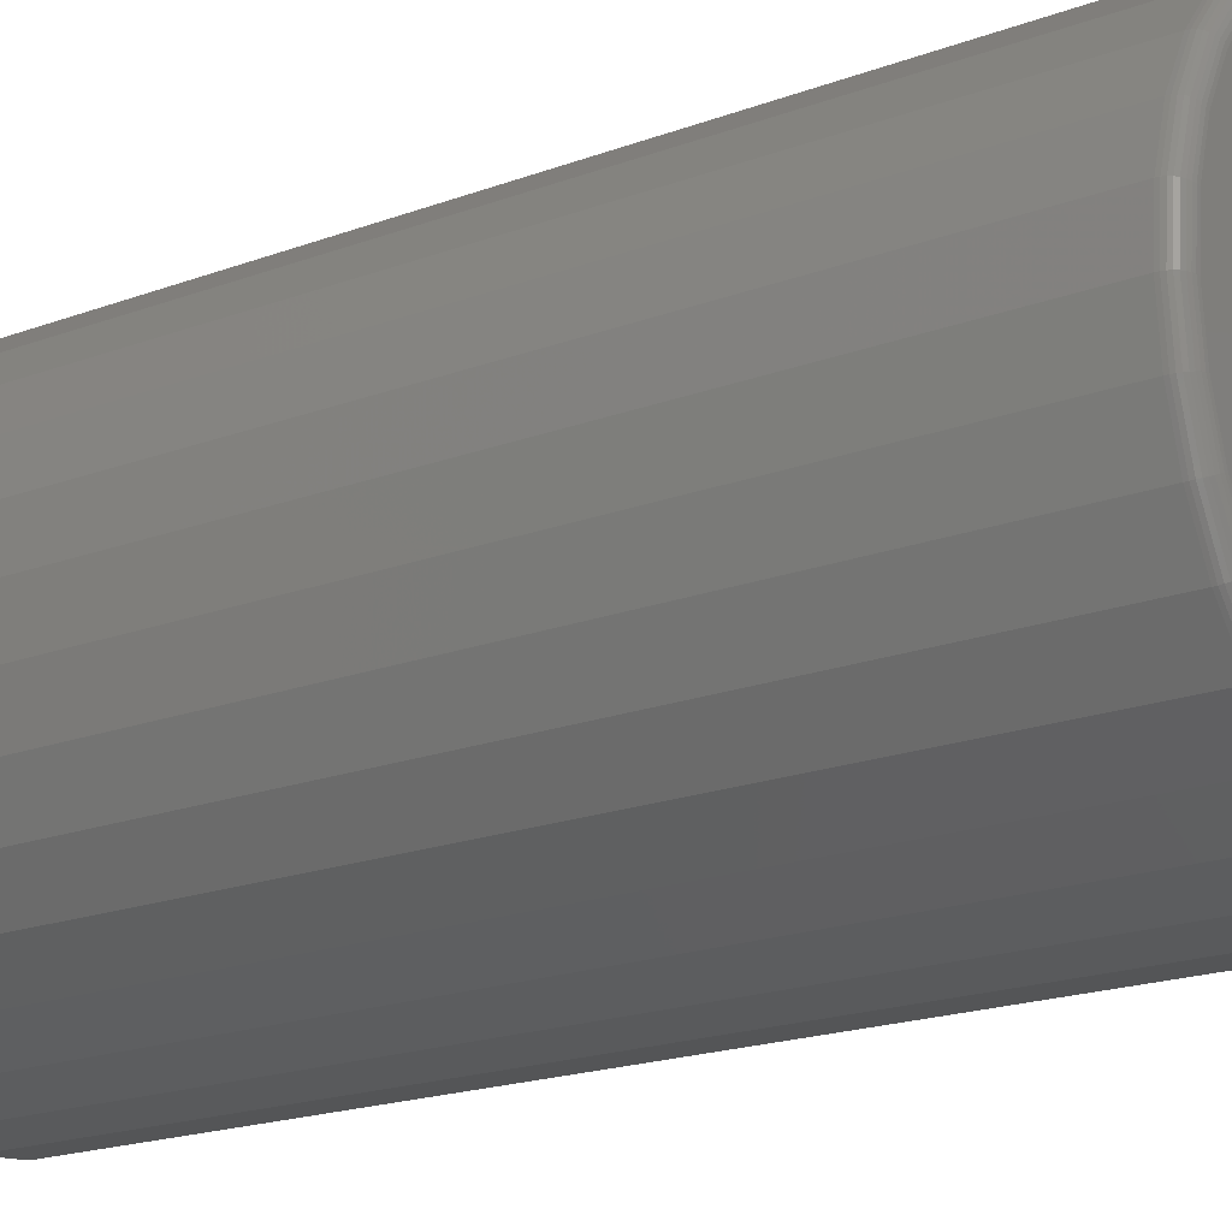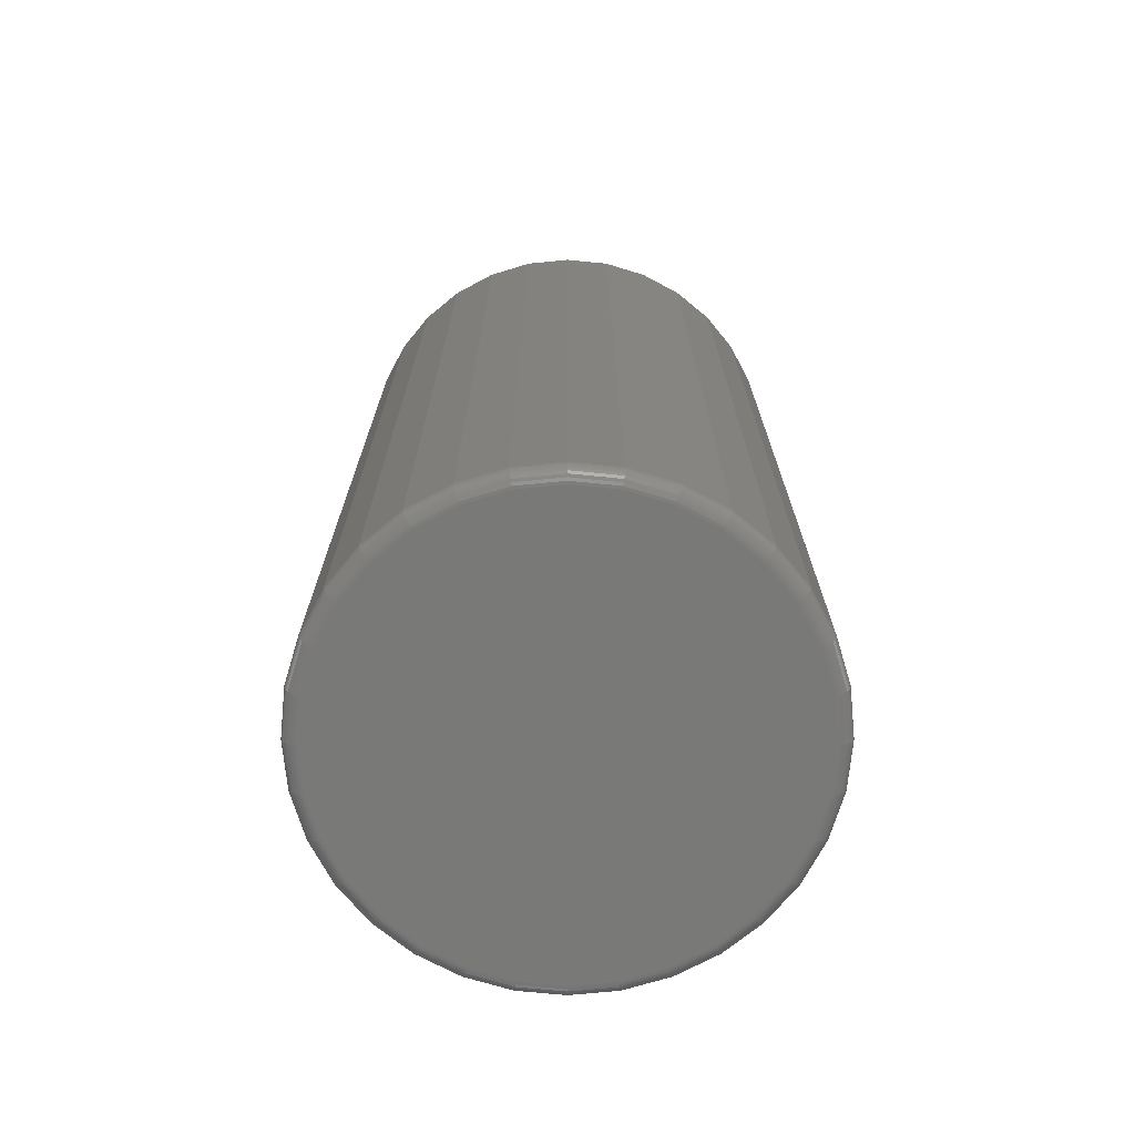
<metadata>
{"format":"stl","ext":"stl","renderer":"f3d","projection":"perspective","resolution":1024,"background":"white","views":[{"elev":-18.8,"azim":125.7,"up":"+Y"},{"elev":-71.9,"azim":67.5,"up":"+Z"}]}
</metadata>
<code>
# stl→obj: 352 verts, 700 faces
v 0.1342 0.004605 0.007812
v 0.1342 0.004605 0.4922
v 0.1318 -0.02004 0.007812
v 0.1318 -0.02004 0.4922
v 0.1246 -0.04373 0.007812
v 0.1246 -0.04373 0.4922
v 0.1129 -0.06557 0.007812
v 0.1129 -0.06557 0.4922
v 0.09721 -0.08471 0.007812
v 0.09721 -0.08471 0.4922
v 0.07807 -0.1004 0.007812
v 0.07807 -0.1004 0.4922
v 0.05623 -0.1121 0.007812
v 0.05623 -0.1121 0.4922
v 0.03254 -0.1193 0.007812
v 0.03254 -0.1193 0.4922
v 0.007895 -0.1217 0.007812
v 0.007895 -0.1217 0.4922
v -0.01675 -0.1193 0.007812
v -0.01675 -0.1193 0.4922
v -0.04044 -0.1121 0.007812
v -0.04044 -0.1121 0.4922
v -0.06228 -0.1004 0.007812
v -0.06228 -0.1004 0.4922
v -0.08142 -0.08471 0.007812
v -0.08142 -0.08471 0.4922
v -0.09713 -0.06557 0.007812
v -0.09713 -0.06557 0.4922
v -0.1088 -0.04373 0.007812
v -0.1088 -0.04373 0.4922
v -0.116 -0.02004 0.007812
v -0.116 -0.02004 0.4922
v -0.1184 0.004605 0.007812
v -0.1184 0.004605 0.4922
v -0.116 0.02925 0.007812
v -0.116 0.02925 0.4922
v -0.1088 0.05294 0.007812
v -0.1088 0.05294 0.4922
v -0.09713 0.07478 0.007812
v -0.09713 0.07478 0.4922
v -0.08142 0.09392 0.007812
v -0.08142 0.09392 0.4922
v -0.06228 0.1096 0.007812
v -0.06228 0.1096 0.4922
v -0.04044 0.1213 0.007812
v -0.04044 0.1213 0.4922
v -0.01675 0.1285 0.007812
v -0.01675 0.1285 0.4922
v 0.007895 0.1309 0.007812
v 0.007895 0.1309 0.4922
v 0.03254 0.1285 0.007812
v 0.03254 0.1285 0.4922
v 0.05623 0.1213 0.007812
v 0.05623 0.1213 0.4922
v 0.07807 0.1096 0.007812
v 0.07807 0.1096 0.4922
v 0.09721 0.09392 0.007812
v 0.09721 0.09392 0.4922
v 0.1129 0.07478 0.007812
v 0.1129 0.07478 0.4922
v 0.1246 0.05294 0.007812
v 0.1246 0.05294 0.4922
v 0.1318 0.02925 0.007812
v 0.1318 0.02925 0.4922
v -0.01522 0.1208 0.5
v 0.03101 0.1208 0.5
v 0.007895 0.1231 0.5
v -0.03745 0.1141 0.5
v 0.05324 0.1141 0.5
v -0.05794 0.1031 0.5
v 0.07373 0.1031 0.5
v 0.07373 -0.09393 0.5
v -0.03745 -0.1049 0.5
v 0.05324 -0.1049 0.5
v -0.01522 -0.1116 0.5
v 0.03101 -0.1116 0.5
v 0.007895 -0.1139 0.5
v 0.09169 0.0884 0.5
v -0.0759 0.0884 0.5
v 0.1064 0.07044 0.5
v -0.09064 0.07044 0.5
v 0.1174 0.04995 0.5
v -0.1016 0.04995 0.5
v 0.1241 0.02772 0.5
v -0.1083 0.02772 0.5
v 0.1264 0.004605 0.5
v -0.1106 0.004605 0.5
v 0.1241 -0.01851 0.5
v -0.1083 -0.01851 0.5
v 0.1174 -0.04074 0.5
v -0.1016 -0.04074 0.5
v 0.1064 -0.06123 0.5
v -0.09064 -0.06123 0.5
v 0.09169 -0.07919 0.5
v -0.0759 -0.07919 0.5
v -0.05794 -0.09393 0.5
v 0.007895 0.1231 0
v 0.03101 0.1208 0
v -0.01522 0.1208 0
v -0.03745 0.1141 0
v 0.05324 0.1141 0
v -0.05794 0.1031 0
v 0.07373 0.1031 0
v 0.05324 -0.1049 0
v -0.03745 -0.1049 0
v 0.07373 -0.09393 0
v -0.01522 -0.1116 0
v 0.03101 -0.1116 0
v 0.007895 -0.1139 0
v -0.05794 -0.09393 0
v -0.0759 -0.07919 0
v 0.09169 -0.07919 0
v -0.09064 -0.06123 0
v 0.1064 -0.06123 0
v -0.1016 -0.04074 0
v 0.1174 -0.04074 0
v -0.1083 -0.01851 0
v 0.1241 -0.01851 0
v -0.1106 0.004605 0
v 0.1264 0.004605 0
v -0.1083 0.02772 0
v 0.1241 0.02772 0
v -0.1016 0.04995 0
v 0.1174 0.04995 0
v -0.09064 0.07044 0
v 0.1064 0.07044 0
v -0.0759 0.0884 0
v 0.09169 0.0884 0
v 0.1341 0.004605 0.006288
v 0.1316 -0.02001 0.006288
v 0.1336 0.004605 0.004823
v 0.1312 -0.01992 0.004823
v 0.1329 0.004605 0.003472
v 0.1305 -0.01978 0.003472
v 0.1319 0.004605 0.002288
v 0.1295 -0.01959 0.002288
v 0.1307 0.004605 0.001317
v 0.1284 -0.01936 0.001317
v 0.1294 0.004605 0.0005947
v 0.1271 -0.0191 0.0005947
v 0.1279 0.004605 0.0001501
v 0.1256 -0.01881 0.0001501
v -0.1158 -0.02001 0.006288
v -0.1183 0.004605 0.006288
v -0.1154 -0.01992 0.004823
v -0.1178 0.004605 0.004823
v -0.1147 -0.01978 0.003472
v -0.1171 0.004605 0.003472
v -0.1137 -0.01959 0.002288
v -0.1161 0.004605 0.002288
v -0.1126 -0.01936 0.001317
v -0.1149 0.004605 0.001317
v -0.1113 -0.0191 0.0005947
v -0.1136 0.004605 0.0005947
v -0.1098 -0.01881 0.0001501
v -0.1121 0.004605 0.0001501
v -0.1087 -0.04368 0.006288
v -0.1083 -0.04351 0.004823
v -0.1076 -0.04323 0.003472
v -0.1067 -0.04286 0.002288
v -0.1056 -0.0424 0.001317
v -0.1044 -0.04189 0.0005947
v -0.103 -0.04133 0.0001501
v -0.09701 -0.06549 0.006288
v -0.09664 -0.06524 0.004823
v -0.09604 -0.06484 0.003472
v -0.09523 -0.0643 0.002288
v -0.09425 -0.06364 0.001317
v -0.09312 -0.06289 0.0005947
v -0.0919 -0.06208 0.0001501
v -0.08132 -0.08461 0.006288
v -0.081 -0.08429 0.004823
v -0.08049 -0.08378 0.003472
v -0.07981 -0.0831 0.002288
v -0.07897 -0.08226 0.001317
v -0.07801 -0.0813 0.0005947
v -0.07698 -0.08027 0.0001501
v -0.0622 -0.1003 0.006288
v -0.06195 -0.09993 0.004823
v -0.06155 -0.09933 0.003472
v -0.06101 -0.09852 0.002288
v -0.06035 -0.09754 0.001317
v -0.0596 -0.09641 0.0005947
v -0.05879 -0.09519 0.0001501
v -0.04039 -0.112 0.006288
v -0.04022 -0.1115 0.004823
v -0.03994 -0.1109 0.003472
v -0.03957 -0.11 0.002288
v -0.03912 -0.1089 0.001317
v -0.0386 -0.1076 0.0005947
v -0.03804 -0.1063 0.0001501
v -0.01672 -0.1191 0.006288
v -0.01663 -0.1187 0.004823
v -0.01649 -0.118 0.003472
v -0.0163 -0.117 0.002288
v -0.01607 -0.1159 0.001317
v -0.01581 -0.1146 0.0005947
v -0.01552 -0.1131 0.0001501
v 0.007895 -0.1216 0.006288
v 0.007895 -0.1211 0.004823
v 0.007895 -0.1204 0.003472
v 0.007895 -0.1194 0.002288
v 0.007895 -0.1182 0.001317
v 0.007895 -0.1169 0.0005947
v 0.007895 -0.1154 0.0001501
v 0.03251 -0.1191 0.006288
v 0.03242 -0.1187 0.004823
v 0.03228 -0.118 0.003472
v 0.03209 -0.117 0.002288
v 0.03186 -0.1159 0.001317
v 0.0316 -0.1146 0.0005947
v 0.03131 -0.1131 0.0001501
v 0.05618 -0.112 0.006288
v 0.05601 -0.1115 0.004823
v 0.05573 -0.1109 0.003472
v 0.05536 -0.11 0.002288
v 0.0549 -0.1089 0.001317
v 0.05439 -0.1076 0.0005947
v 0.05383 -0.1063 0.0001501
v 0.07799 -0.1003 0.006288
v 0.07774 -0.09993 0.004823
v 0.07734 -0.09933 0.003472
v 0.0768 -0.09852 0.002288
v 0.07614 -0.09754 0.001317
v 0.07539 -0.09641 0.0005947
v 0.07458 -0.09519 0.0001501
v 0.09711 -0.08461 0.006288
v 0.09679 -0.08429 0.004823
v 0.09628 -0.08378 0.003472
v 0.0956 -0.0831 0.002288
v 0.09476 -0.08226 0.001317
v 0.0938 -0.0813 0.0005947
v 0.09277 -0.08027 0.0001501
v 0.1128 -0.06549 0.006288
v 0.1124 -0.06524 0.004823
v 0.1118 -0.06484 0.003472
v 0.111 -0.0643 0.002288
v 0.11 -0.06364 0.001317
v 0.1089 -0.06289 0.0005947
v 0.1077 -0.06208 0.0001501
v 0.1245 -0.04368 0.006288
v 0.124 -0.04351 0.004823
v 0.1234 -0.04323 0.003472
v 0.1225 -0.04286 0.002288
v 0.1214 -0.0424 0.001317
v 0.1201 -0.04189 0.0005947
v 0.1188 -0.04133 0.0001501
v -0.1158 0.02922 0.006288
v -0.1154 0.02913 0.004823
v -0.1147 0.02899 0.003472
v -0.1137 0.0288 0.002288
v -0.1126 0.02857 0.001317
v -0.1113 0.02831 0.0005947
v -0.1098 0.02802 0.0001501
v 0.1316 0.02922 0.006288
v 0.1312 0.02913 0.004823
v 0.1305 0.02899 0.003472
v 0.1295 0.0288 0.002288
v 0.1284 0.02857 0.001317
v 0.1271 0.02831 0.0005947
v 0.1256 0.02802 0.0001501
v 0.1245 0.05289 0.006288
v 0.124 0.05272 0.004823
v 0.1234 0.05244 0.003472
v 0.1225 0.05207 0.002288
v 0.1214 0.05162 0.001317
v 0.1201 0.0511 0.0005947
v 0.1188 0.05054 0.0001501
v 0.1128 0.0747 0.006288
v 0.1124 0.07445 0.004823
v 0.1118 0.07405 0.003472
v 0.111 0.07351 0.002288
v 0.11 0.07285 0.001317
v 0.1089 0.0721 0.0005947
v 0.1077 0.07129 0.0001501
v 0.09711 0.09382 0.006288
v 0.09679 0.0935 0.004823
v 0.09628 0.09299 0.003472
v 0.0956 0.09231 0.002288
v 0.09476 0.09147 0.001317
v 0.0938 0.09051 0.0005947
v 0.09277 0.08948 0.0001501
v 0.07799 0.1095 0.006288
v 0.07774 0.1091 0.004823
v 0.07734 0.1085 0.003472
v 0.0768 0.1077 0.002288
v 0.07614 0.1067 0.001317
v 0.07539 0.1056 0.0005947
v 0.07458 0.1044 0.0001501
v 0.05618 0.1212 0.006288
v 0.05601 0.1208 0.004823
v 0.05573 0.1201 0.003472
v 0.05536 0.1192 0.002288
v 0.0549 0.1181 0.001317
v 0.05439 0.1169 0.0005947
v 0.05383 0.1155 0.0001501
v 0.03251 0.1283 0.006288
v 0.03242 0.1279 0.004823
v 0.03228 0.1272 0.003472
v 0.03209 0.1262 0.002288
v 0.03186 0.1251 0.001317
v 0.0316 0.1238 0.0005947
v 0.03131 0.1223 0.0001501
v 0.007895 0.1308 0.006288
v 0.007895 0.1303 0.004823
v 0.007895 0.1296 0.003472
v 0.007895 0.1286 0.002288
v 0.007895 0.1274 0.001317
v 0.007895 0.1261 0.0005947
v 0.007895 0.1246 0.0001501
v -0.01672 0.1283 0.006288
v -0.01663 0.1279 0.004823
v -0.01649 0.1272 0.003472
v -0.0163 0.1262 0.002288
v -0.01607 0.1251 0.001317
v -0.01581 0.1238 0.0005947
v -0.01552 0.1223 0.0001501
v -0.04039 0.1212 0.006288
v -0.04022 0.1208 0.004823
v -0.03994 0.1201 0.003472
v -0.03957 0.1192 0.002288
v -0.03912 0.1181 0.001317
v -0.0386 0.1169 0.0005947
v -0.03804 0.1155 0.0001501
v -0.0622 0.1095 0.006288
v -0.06195 0.1091 0.004823
v -0.06155 0.1085 0.003472
v -0.06101 0.1077 0.002288
v -0.06035 0.1067 0.001317
v -0.0596 0.1056 0.0005947
v -0.05879 0.1044 0.0001501
v -0.08132 0.09382 0.006288
v -0.081 0.0935 0.004823
v -0.08049 0.09299 0.003472
v -0.07981 0.09231 0.002288
v -0.07897 0.09147 0.001317
v -0.07801 0.09051 0.0005947
v -0.07698 0.08948 0.0001501
v -0.09701 0.0747 0.006288
v -0.09664 0.07445 0.004823
v -0.09604 0.07405 0.003472
v -0.09523 0.07351 0.002288
v -0.09425 0.07285 0.001317
v -0.09312 0.0721 0.0005947
v -0.0919 0.07129 0.0001501
v -0.1087 0.05289 0.006288
v -0.1083 0.05272 0.004823
v -0.1076 0.05244 0.003472
v -0.1067 0.05207 0.002288
v -0.1056 0.05162 0.001317
v -0.1044 0.0511 0.0005947
v -0.103 0.05054 0.0001501
f 1 2 3
f 3 2 4
f 3 4 5
f 5 4 6
f 5 6 7
f 7 6 8
f 7 8 9
f 9 8 10
f 9 10 11
f 11 10 12
f 11 12 13
f 13 12 14
f 13 14 15
f 15 14 16
f 15 16 17
f 17 16 18
f 17 18 19
f 19 18 20
f 19 20 21
f 21 20 22
f 21 22 23
f 23 22 24
f 23 24 25
f 25 24 26
f 25 26 27
f 27 26 28
f 27 28 29
f 29 28 30
f 29 30 31
f 31 30 32
f 31 32 33
f 33 32 34
f 33 34 35
f 35 34 36
f 35 36 37
f 37 36 38
f 37 38 39
f 39 38 40
f 39 40 41
f 41 40 42
f 41 42 43
f 43 42 44
f 43 44 45
f 45 44 46
f 45 46 47
f 47 46 48
f 47 48 49
f 49 48 50
f 49 50 51
f 51 50 52
f 51 52 53
f 53 52 54
f 53 54 55
f 55 54 56
f 55 56 57
f 57 56 58
f 57 58 59
f 59 58 60
f 59 60 61
f 61 60 62
f 61 62 63
f 63 62 64
f 63 64 1
f 1 64 2
f 65 66 67
f 66 65 68
f 66 68 69
f 69 68 70
f 69 70 71
f 72 73 74
f 74 73 75
f 74 75 76
f 76 75 77
f 71 70 78
f 78 70 79
f 78 79 80
f 80 79 81
f 80 81 82
f 82 81 83
f 82 83 84
f 84 83 85
f 84 85 86
f 86 85 87
f 86 87 88
f 88 87 89
f 88 89 90
f 90 89 91
f 90 91 92
f 92 91 93
f 92 93 94
f 94 93 95
f 94 95 72
f 72 95 96
f 72 96 73
f 86 88 2
f 88 4 2
f 34 32 87
f 32 89 87
f 32 30 91
f 89 32 91
f 28 26 93
f 93 30 28
f 91 30 93
f 24 22 73
f 96 24 73
f 96 95 24
f 20 18 75
f 75 22 20
f 73 22 75
f 16 14 74
f 76 16 74
f 76 77 16
f 12 10 72
f 72 14 12
f 74 14 72
f 8 6 90
f 92 8 90
f 92 94 8
f 88 6 4
f 90 6 88
f 95 93 26
f 26 24 95
f 77 75 18
f 18 16 77
f 94 72 10
f 10 8 94
f 87 85 34
f 85 36 34
f 2 64 86
f 64 84 86
f 64 62 82
f 84 64 82
f 60 58 80
f 80 62 60
f 82 62 80
f 56 54 69
f 71 56 69
f 71 78 56
f 52 50 66
f 66 54 52
f 69 54 66
f 48 46 68
f 65 48 68
f 65 67 48
f 44 42 70
f 70 46 44
f 68 46 70
f 40 38 83
f 81 40 83
f 81 79 40
f 85 38 36
f 83 38 85
f 78 80 58
f 58 56 78
f 67 66 50
f 50 48 67
f 79 70 42
f 42 40 79
f 97 98 99
f 100 99 98
f 101 100 98
f 102 100 101
f 103 102 101
f 104 105 106
f 107 105 104
f 108 107 104
f 109 107 108
f 105 110 106
f 106 110 111
f 106 111 112
f 112 111 113
f 112 113 114
f 114 113 115
f 114 115 116
f 116 115 117
f 116 117 118
f 118 117 119
f 118 119 120
f 120 119 121
f 120 121 122
f 122 121 123
f 122 123 124
f 124 123 125
f 124 125 126
f 126 125 127
f 126 127 128
f 128 127 102
f 128 102 103
f 1 3 129
f 129 3 130
f 129 130 131
f 131 130 132
f 131 132 133
f 133 132 134
f 133 134 135
f 135 134 136
f 135 136 137
f 137 136 138
f 137 138 139
f 139 138 140
f 139 140 141
f 141 140 142
f 141 142 120
f 120 142 118
f 31 33 143
f 143 33 144
f 143 144 145
f 145 144 146
f 145 146 147
f 147 146 148
f 147 148 149
f 149 148 150
f 149 150 151
f 151 150 152
f 151 152 153
f 153 152 154
f 153 154 155
f 155 154 156
f 155 156 117
f 117 156 119
f 29 31 157
f 157 31 143
f 157 143 158
f 158 143 145
f 158 145 159
f 159 145 147
f 159 147 160
f 160 147 149
f 160 149 161
f 161 149 151
f 161 151 162
f 162 151 153
f 162 153 163
f 163 153 155
f 163 155 115
f 115 155 117
f 27 29 164
f 164 29 157
f 164 157 165
f 165 157 158
f 165 158 166
f 166 158 159
f 166 159 167
f 167 159 160
f 167 160 168
f 168 160 161
f 168 161 169
f 169 161 162
f 169 162 170
f 170 162 163
f 170 163 113
f 113 163 115
f 25 27 171
f 171 27 164
f 171 164 172
f 172 164 165
f 172 165 173
f 173 165 166
f 173 166 174
f 174 166 167
f 174 167 175
f 175 167 168
f 175 168 176
f 176 168 169
f 176 169 177
f 177 169 170
f 177 170 111
f 111 170 113
f 23 25 178
f 178 25 171
f 178 171 179
f 179 171 172
f 179 172 180
f 180 172 173
f 180 173 181
f 181 173 174
f 181 174 182
f 182 174 175
f 182 175 183
f 183 175 176
f 183 176 184
f 184 176 177
f 184 177 110
f 110 177 111
f 21 23 185
f 185 23 178
f 185 178 186
f 186 178 179
f 186 179 187
f 187 179 180
f 187 180 188
f 188 180 181
f 188 181 189
f 189 181 182
f 189 182 190
f 190 182 183
f 190 183 191
f 191 183 184
f 191 184 105
f 105 184 110
f 19 21 192
f 192 21 185
f 192 185 193
f 193 185 186
f 193 186 194
f 194 186 187
f 194 187 195
f 195 187 188
f 195 188 196
f 196 188 189
f 196 189 197
f 197 189 190
f 197 190 198
f 198 190 191
f 198 191 107
f 107 191 105
f 17 19 199
f 199 19 192
f 199 192 200
f 200 192 193
f 200 193 201
f 201 193 194
f 201 194 202
f 202 194 195
f 202 195 203
f 203 195 196
f 203 196 204
f 204 196 197
f 204 197 205
f 205 197 198
f 205 198 109
f 109 198 107
f 15 17 206
f 206 17 199
f 206 199 207
f 207 199 200
f 207 200 208
f 208 200 201
f 208 201 209
f 209 201 202
f 209 202 210
f 210 202 203
f 210 203 211
f 211 203 204
f 211 204 212
f 212 204 205
f 212 205 108
f 108 205 109
f 13 15 213
f 213 15 206
f 213 206 214
f 214 206 207
f 214 207 215
f 215 207 208
f 215 208 216
f 216 208 209
f 216 209 217
f 217 209 210
f 217 210 218
f 218 210 211
f 218 211 219
f 219 211 212
f 219 212 104
f 104 212 108
f 11 13 220
f 220 13 213
f 220 213 221
f 221 213 214
f 221 214 222
f 222 214 215
f 222 215 223
f 223 215 216
f 223 216 224
f 224 216 217
f 224 217 225
f 225 217 218
f 225 218 226
f 226 218 219
f 226 219 106
f 106 219 104
f 9 11 227
f 227 11 220
f 227 220 228
f 228 220 221
f 228 221 229
f 229 221 222
f 229 222 230
f 230 222 223
f 230 223 231
f 231 223 224
f 231 224 232
f 232 224 225
f 232 225 233
f 233 225 226
f 233 226 112
f 112 226 106
f 7 9 234
f 234 9 227
f 234 227 235
f 235 227 228
f 235 228 236
f 236 228 229
f 236 229 237
f 237 229 230
f 237 230 238
f 238 230 231
f 238 231 239
f 239 231 232
f 239 232 240
f 240 232 233
f 240 233 114
f 114 233 112
f 5 7 241
f 241 7 234
f 241 234 242
f 242 234 235
f 242 235 243
f 243 235 236
f 243 236 244
f 244 236 237
f 244 237 245
f 245 237 238
f 245 238 246
f 246 238 239
f 246 239 247
f 247 239 240
f 247 240 116
f 116 240 114
f 3 5 130
f 130 5 241
f 130 241 132
f 132 241 242
f 132 242 134
f 134 242 243
f 134 243 136
f 136 243 244
f 136 244 138
f 138 244 245
f 138 245 140
f 140 245 246
f 140 246 142
f 142 246 247
f 142 247 118
f 118 247 116
f 33 35 144
f 144 35 248
f 144 248 146
f 146 248 249
f 146 249 148
f 148 249 250
f 148 250 150
f 150 250 251
f 150 251 152
f 152 251 252
f 152 252 154
f 154 252 253
f 154 253 156
f 156 253 254
f 156 254 119
f 119 254 121
f 63 1 255
f 255 1 129
f 255 129 256
f 256 129 131
f 256 131 257
f 257 131 133
f 257 133 258
f 258 133 135
f 258 135 259
f 259 135 137
f 259 137 260
f 260 137 139
f 260 139 261
f 261 139 141
f 261 141 122
f 122 141 120
f 61 63 262
f 262 63 255
f 262 255 263
f 263 255 256
f 263 256 264
f 264 256 257
f 264 257 265
f 265 257 258
f 265 258 266
f 266 258 259
f 266 259 267
f 267 259 260
f 267 260 268
f 268 260 261
f 268 261 124
f 124 261 122
f 59 61 269
f 269 61 262
f 269 262 270
f 270 262 263
f 270 263 271
f 271 263 264
f 271 264 272
f 272 264 265
f 272 265 273
f 273 265 266
f 273 266 274
f 274 266 267
f 274 267 275
f 275 267 268
f 275 268 126
f 126 268 124
f 57 59 276
f 276 59 269
f 276 269 277
f 277 269 270
f 277 270 278
f 278 270 271
f 278 271 279
f 279 271 272
f 279 272 280
f 280 272 273
f 280 273 281
f 281 273 274
f 281 274 282
f 282 274 275
f 282 275 128
f 128 275 126
f 55 57 283
f 283 57 276
f 283 276 284
f 284 276 277
f 284 277 285
f 285 277 278
f 285 278 286
f 286 278 279
f 286 279 287
f 287 279 280
f 287 280 288
f 288 280 281
f 288 281 289
f 289 281 282
f 289 282 103
f 103 282 128
f 53 55 290
f 290 55 283
f 290 283 291
f 291 283 284
f 291 284 292
f 292 284 285
f 292 285 293
f 293 285 286
f 293 286 294
f 294 286 287
f 294 287 295
f 295 287 288
f 295 288 296
f 296 288 289
f 296 289 101
f 101 289 103
f 51 53 297
f 297 53 290
f 297 290 298
f 298 290 291
f 298 291 299
f 299 291 292
f 299 292 300
f 300 292 293
f 300 293 301
f 301 293 294
f 301 294 302
f 302 294 295
f 302 295 303
f 303 295 296
f 303 296 98
f 98 296 101
f 49 51 304
f 304 51 297
f 304 297 305
f 305 297 298
f 305 298 306
f 306 298 299
f 306 299 307
f 307 299 300
f 307 300 308
f 308 300 301
f 308 301 309
f 309 301 302
f 309 302 310
f 310 302 303
f 310 303 97
f 97 303 98
f 47 49 311
f 311 49 304
f 311 304 312
f 312 304 305
f 312 305 313
f 313 305 306
f 313 306 314
f 314 306 307
f 314 307 315
f 315 307 308
f 315 308 316
f 316 308 309
f 316 309 317
f 317 309 310
f 317 310 99
f 99 310 97
f 45 47 318
f 318 47 311
f 318 311 319
f 319 311 312
f 319 312 320
f 320 312 313
f 320 313 321
f 321 313 314
f 321 314 322
f 322 314 315
f 322 315 323
f 323 315 316
f 323 316 324
f 324 316 317
f 324 317 100
f 100 317 99
f 43 45 325
f 325 45 318
f 325 318 326
f 326 318 319
f 326 319 327
f 327 319 320
f 327 320 328
f 328 320 321
f 328 321 329
f 329 321 322
f 329 322 330
f 330 322 323
f 330 323 331
f 331 323 324
f 331 324 102
f 102 324 100
f 41 43 332
f 332 43 325
f 332 325 333
f 333 325 326
f 333 326 334
f 334 326 327
f 334 327 335
f 335 327 328
f 335 328 336
f 336 328 329
f 336 329 337
f 337 329 330
f 337 330 338
f 338 330 331
f 338 331 127
f 127 331 102
f 39 41 339
f 339 41 332
f 339 332 340
f 340 332 333
f 340 333 341
f 341 333 334
f 341 334 342
f 342 334 335
f 342 335 343
f 343 335 336
f 343 336 344
f 344 336 337
f 344 337 345
f 345 337 338
f 345 338 125
f 125 338 127
f 37 39 346
f 346 39 339
f 346 339 347
f 347 339 340
f 347 340 348
f 348 340 341
f 348 341 349
f 349 341 342
f 349 342 350
f 350 342 343
f 350 343 351
f 351 343 344
f 351 344 352
f 352 344 345
f 352 345 123
f 123 345 125
f 35 37 248
f 248 37 346
f 248 346 249
f 249 346 347
f 249 347 250
f 250 347 348
f 250 348 251
f 251 348 349
f 251 349 252
f 252 349 350
f 252 350 253
f 253 350 351
f 253 351 254
f 254 351 352
f 254 352 121
f 121 352 123

</code>
